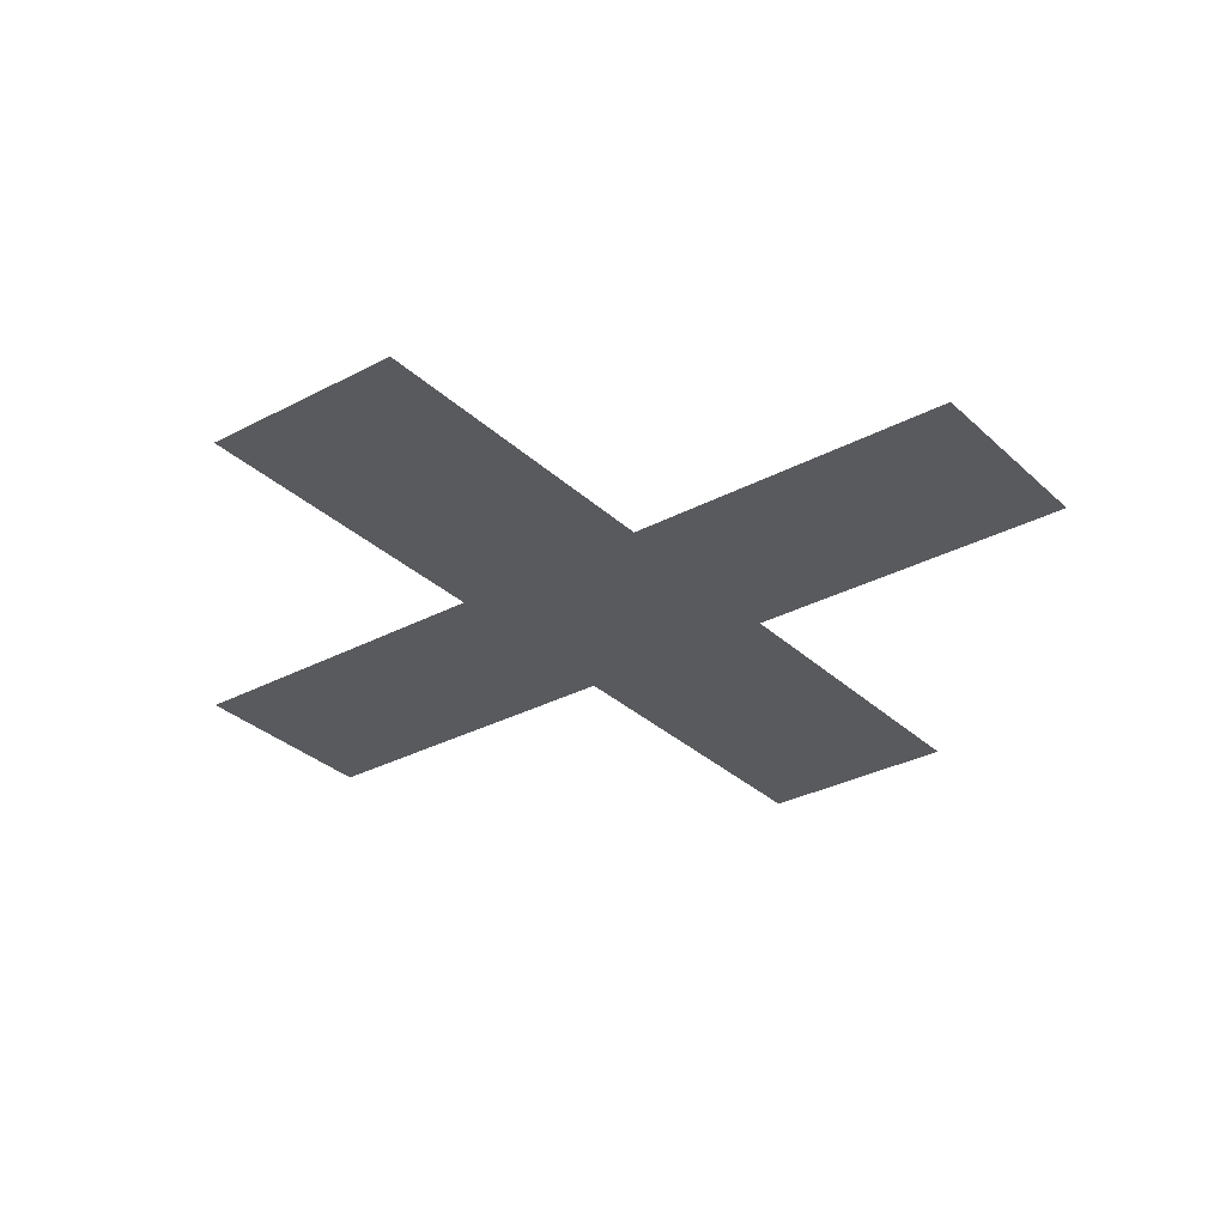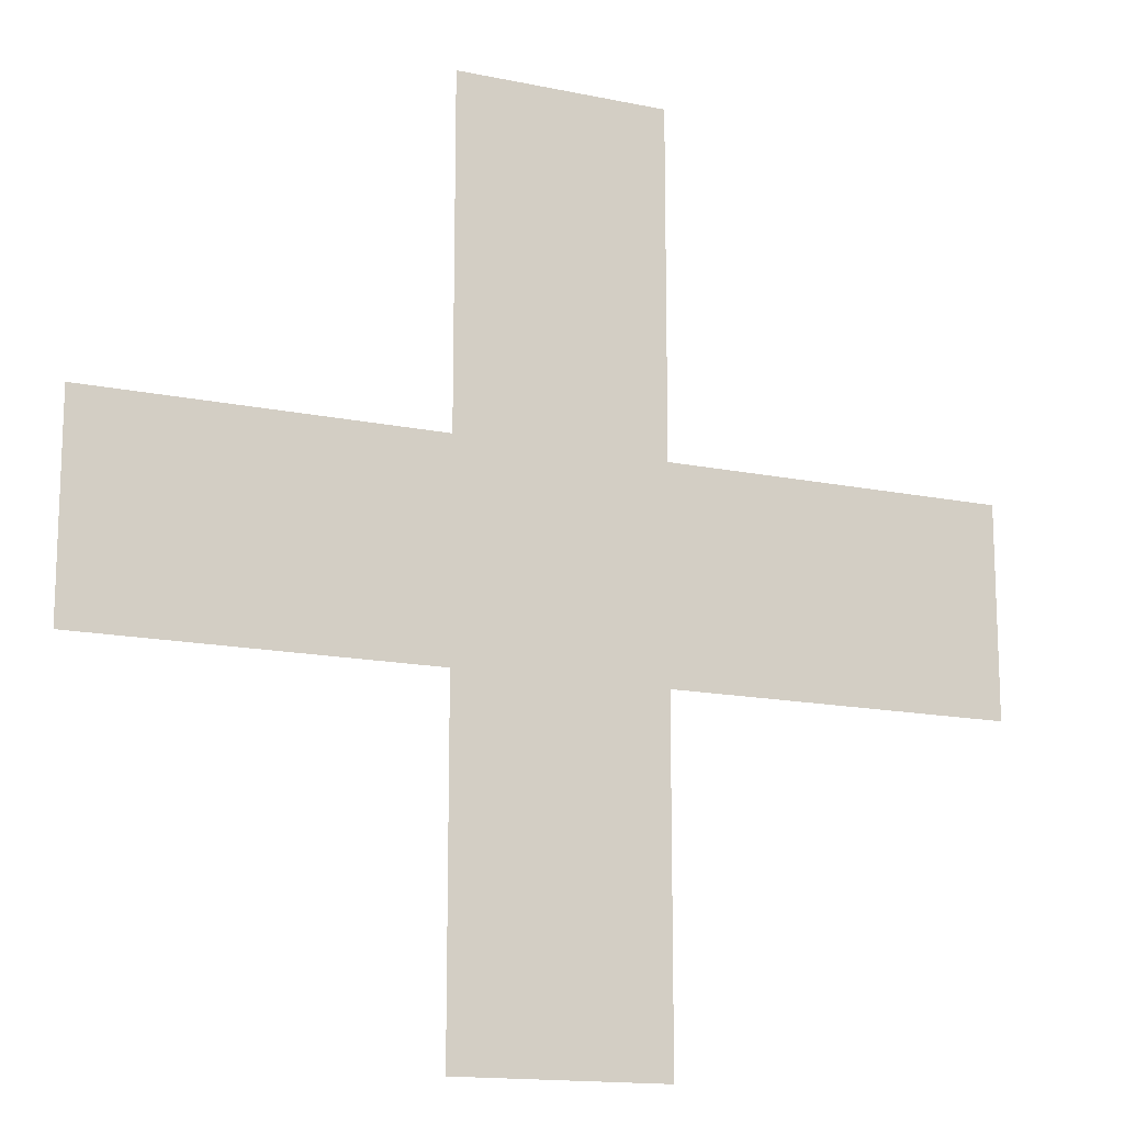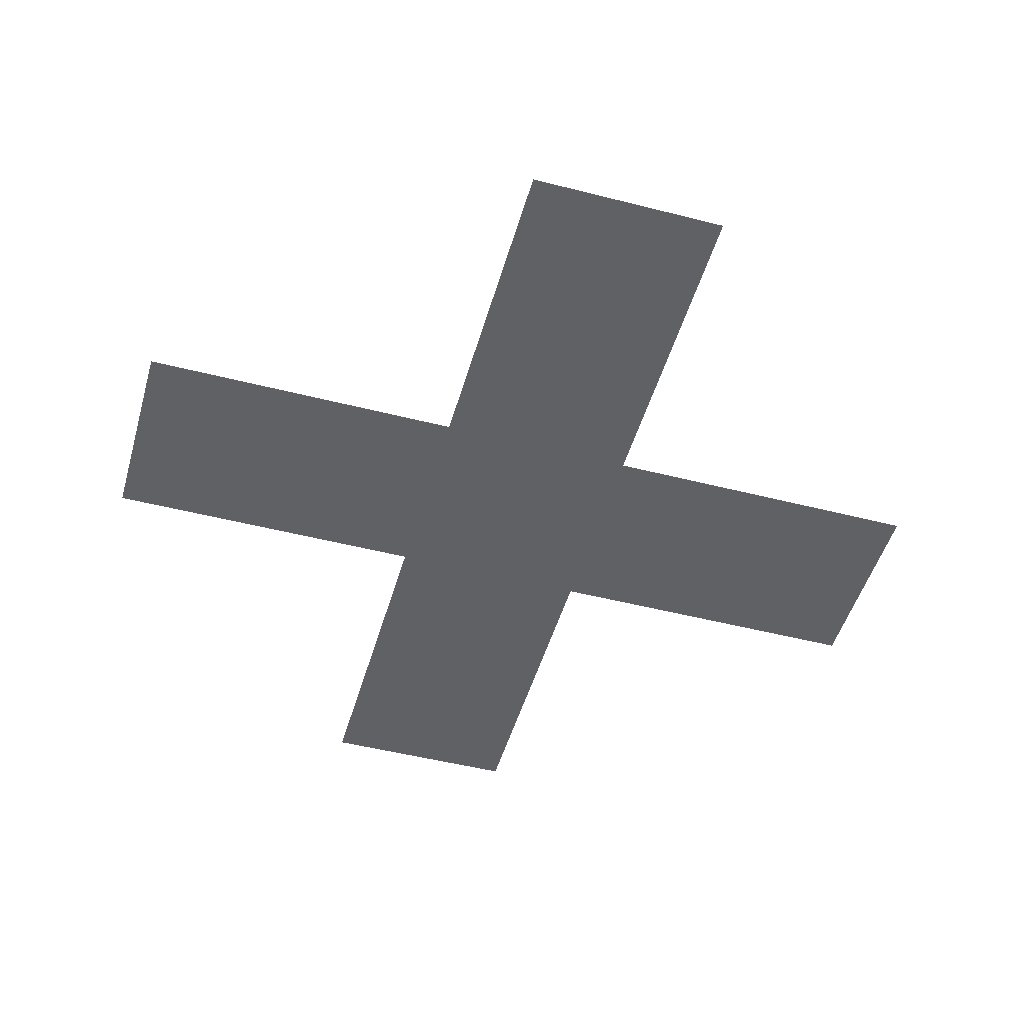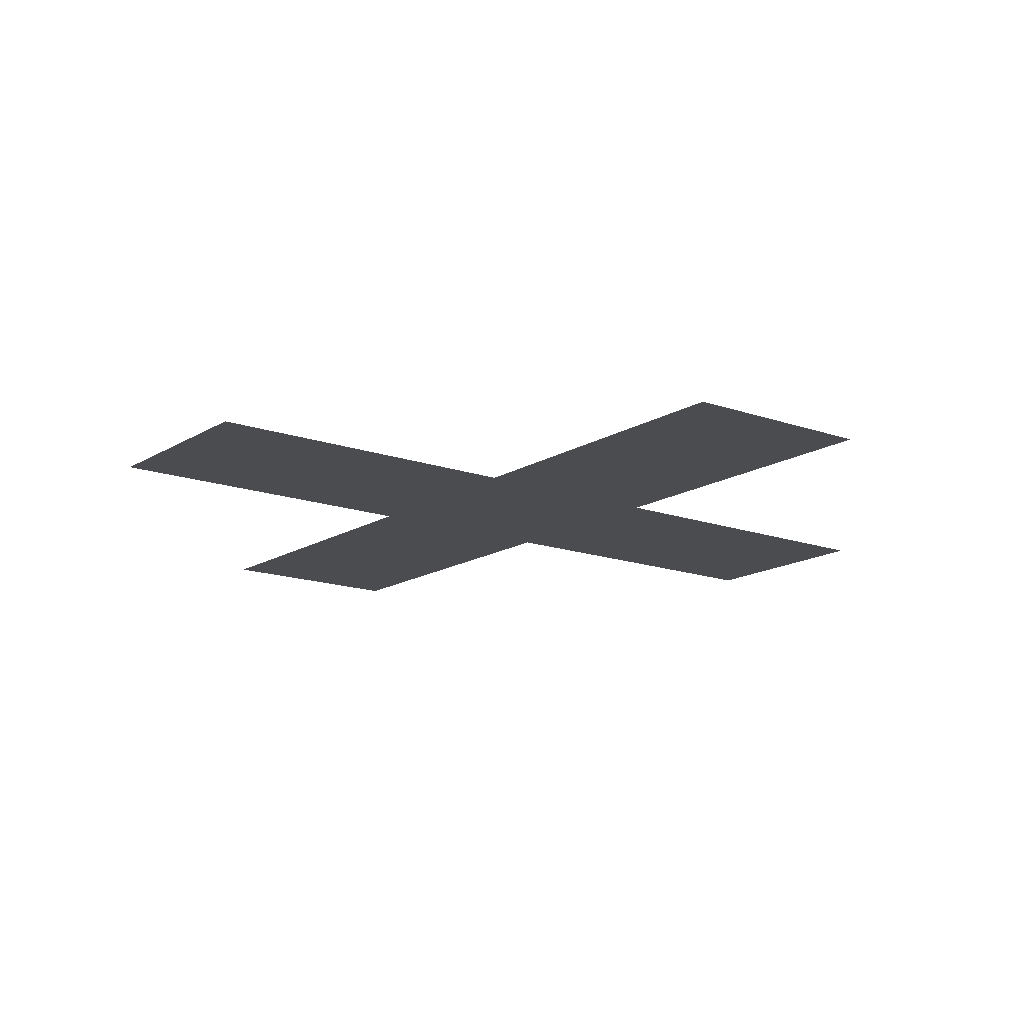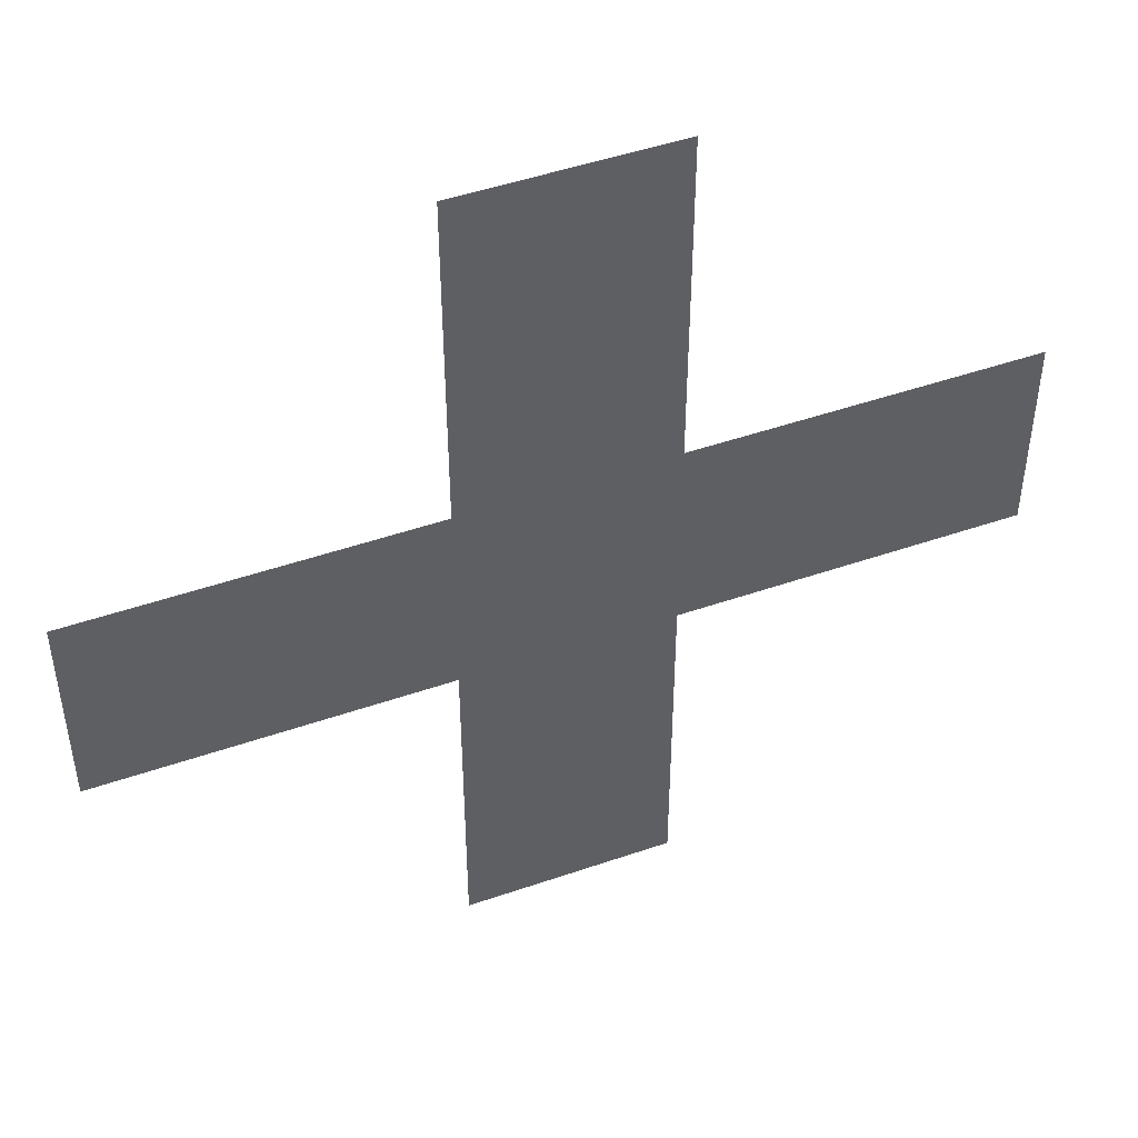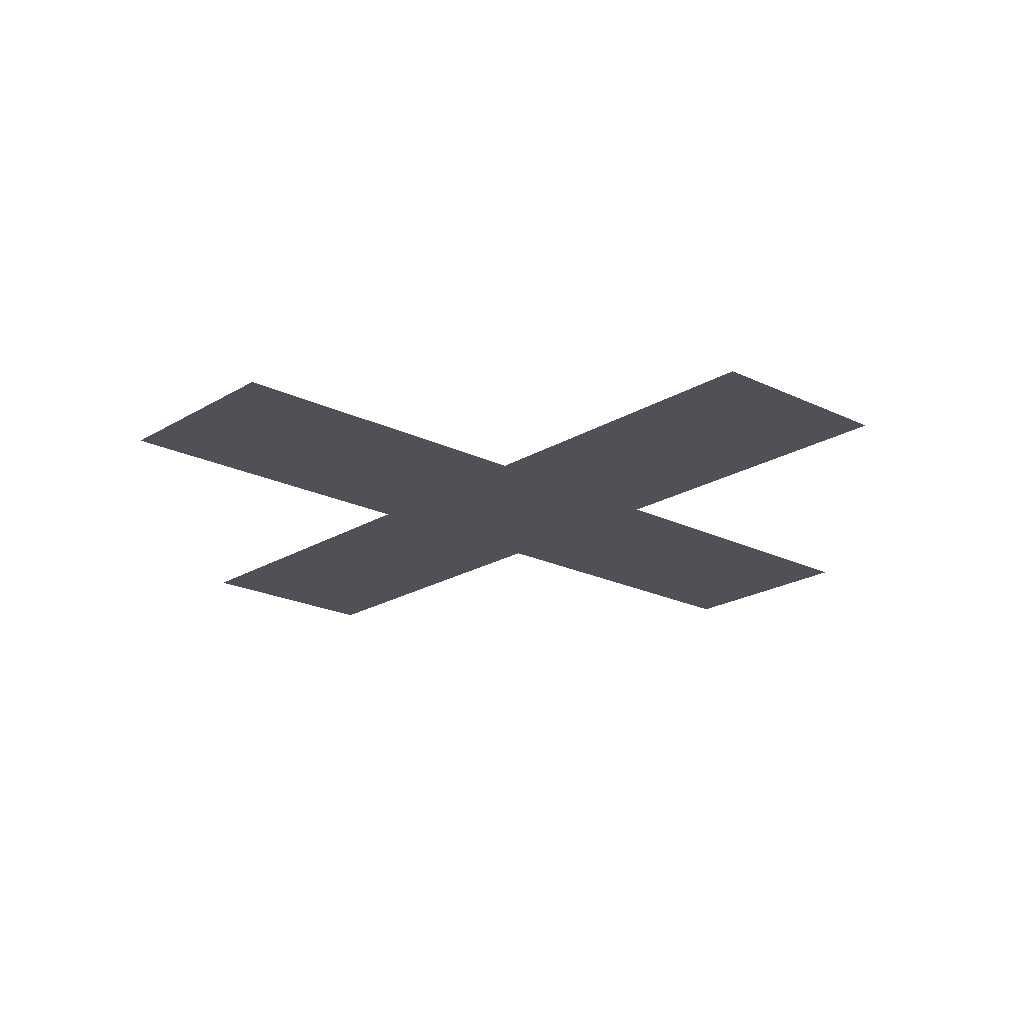
<metadata>
{"format":"obj","ext":"obj","renderer":"f3d","projection":"perspective","resolution":1024,"background":"white","views":[{"elev":-31.1,"azim":-52.7,"up":"+Y"},{"elev":-14.9,"azim":155.8,"up":"+Z"},{"elev":-48.8,"azim":-15.9,"up":"+Y"},{"elev":-15.1,"azim":52.6,"up":"+Y"},{"elev":48.0,"azim":158.8,"up":"+Z"},{"elev":-20.5,"azim":48.1,"up":"+Y"}]}
</metadata>
<code>
v 334 0 -120
v 334 0 120
v 514 0 120
v 514 0 -120
v 512 0 -2
v 427 0 -2
v 427 0 2
v 512 0 2
v 168 0 -120
v 168 0 120
v 249 0 -2
v 249 0 2
v 334 0 2
v 334 0 -2
v -334 0 -120
v -334 0 120
v -168 0 120
v -168 0 -120
v -253 0 -2
v -253 0 2
v -168 0 2
v -168 0 -2
v -514 0 -120
v -514 0 120
v -419 0 -2
v -419 0 2
v -334 0 2
v -334 0 -2
v -120 0 -334
v 120 0 -334
v 120 0 -514
v -120 0 -514
v -2 0 -512
v -2 0 -427
v 2 0 -427
v 2 0 -512
v -120 0 -168
v 120 0 -168
v -2 0 -249
v 2 0 -249
v 2 0 -334
v -2 0 -334
v -120 0 168
v 120 0 168
v -120 0 120
v -120 0 -120
v 120 0 -120
v 120 0 120
v -120 0 334
v 120 0 334
v -2 0 253
v 2 0 253
v 2 0 168
v -2 0 168
v -120 0 514
v 120 0 514
v -2 0 419
v 2 0 419
v 2 0 334
v -2 0 334
f 1 2 3 4
f 5 6 7 8
f 9 10 2 1
f 11 12 13 14
f 15 16 17 18
f 19 20 21 22
f 23 24 16 15
f 25 26 27 28
f 29 30 31 32
f 33 34 35 36
f 37 38 30 29
f 39 40 41 42
f 37 43 44 38
f 18 17 45 46
f 47 48 10 9
f 49 50 44 43
f 51 52 53 54
f 55 56 50 49
f 57 58 59 60

</code>
